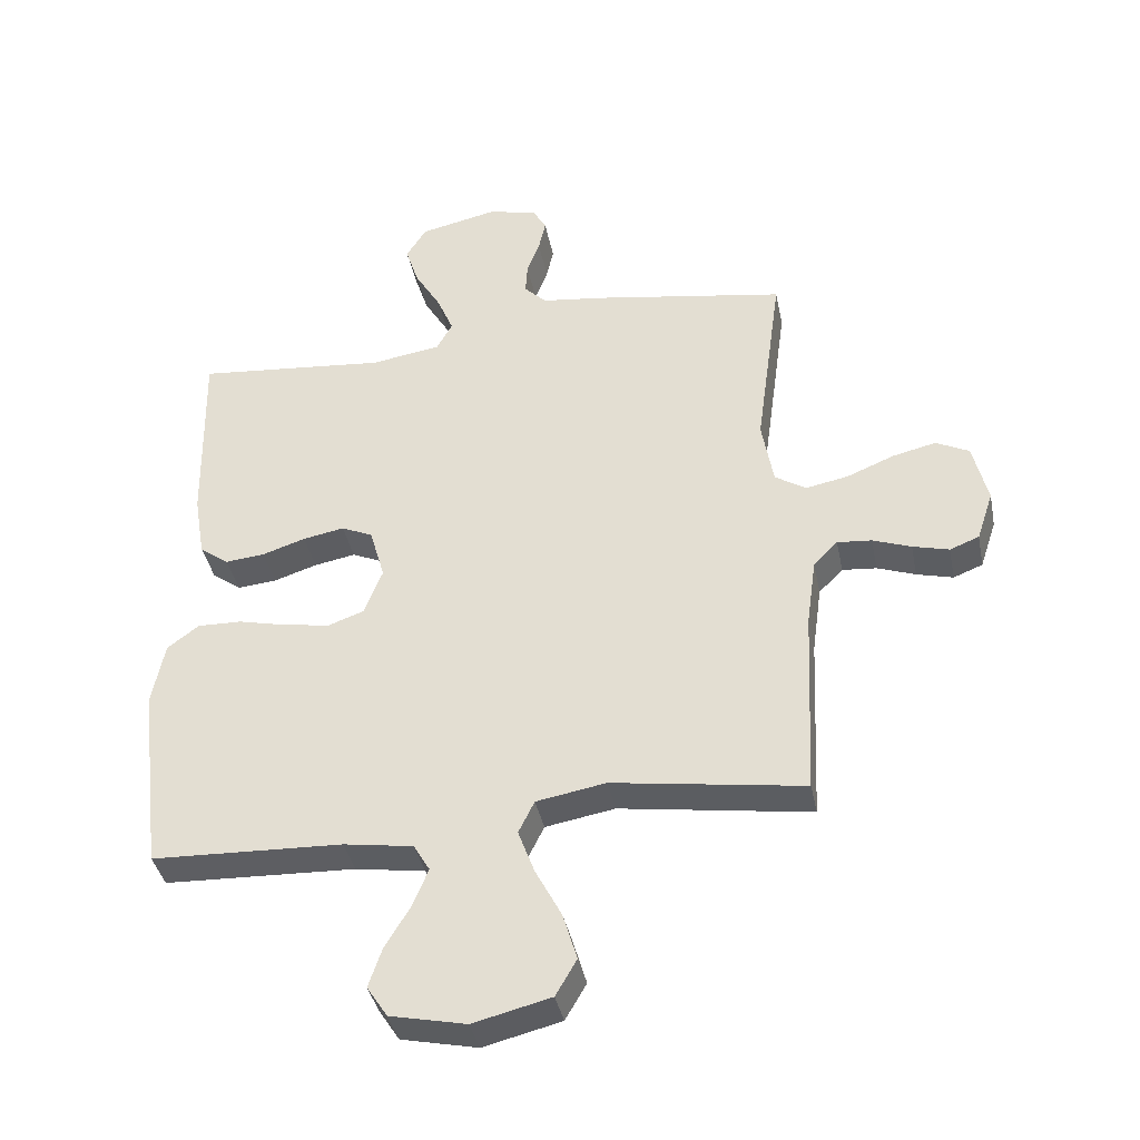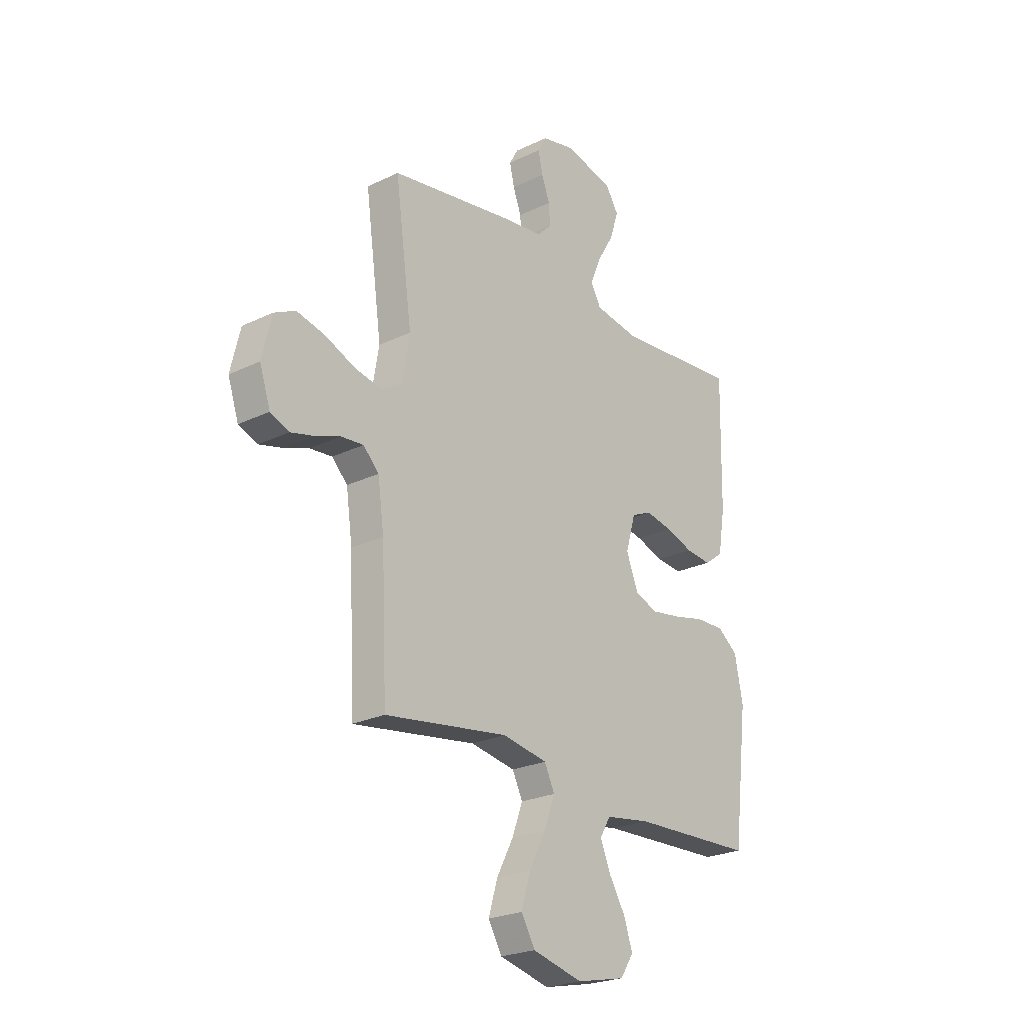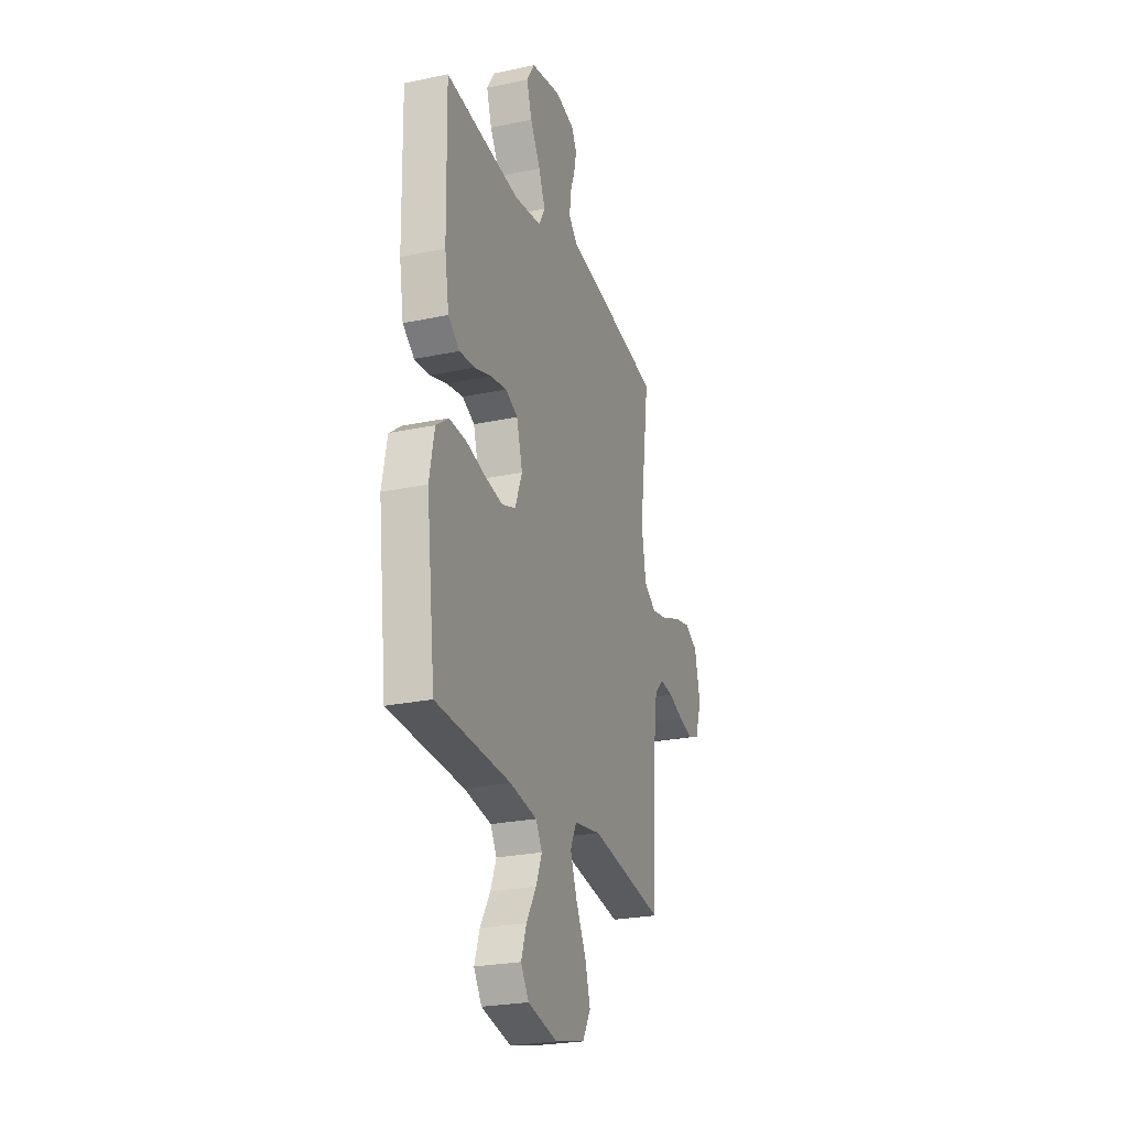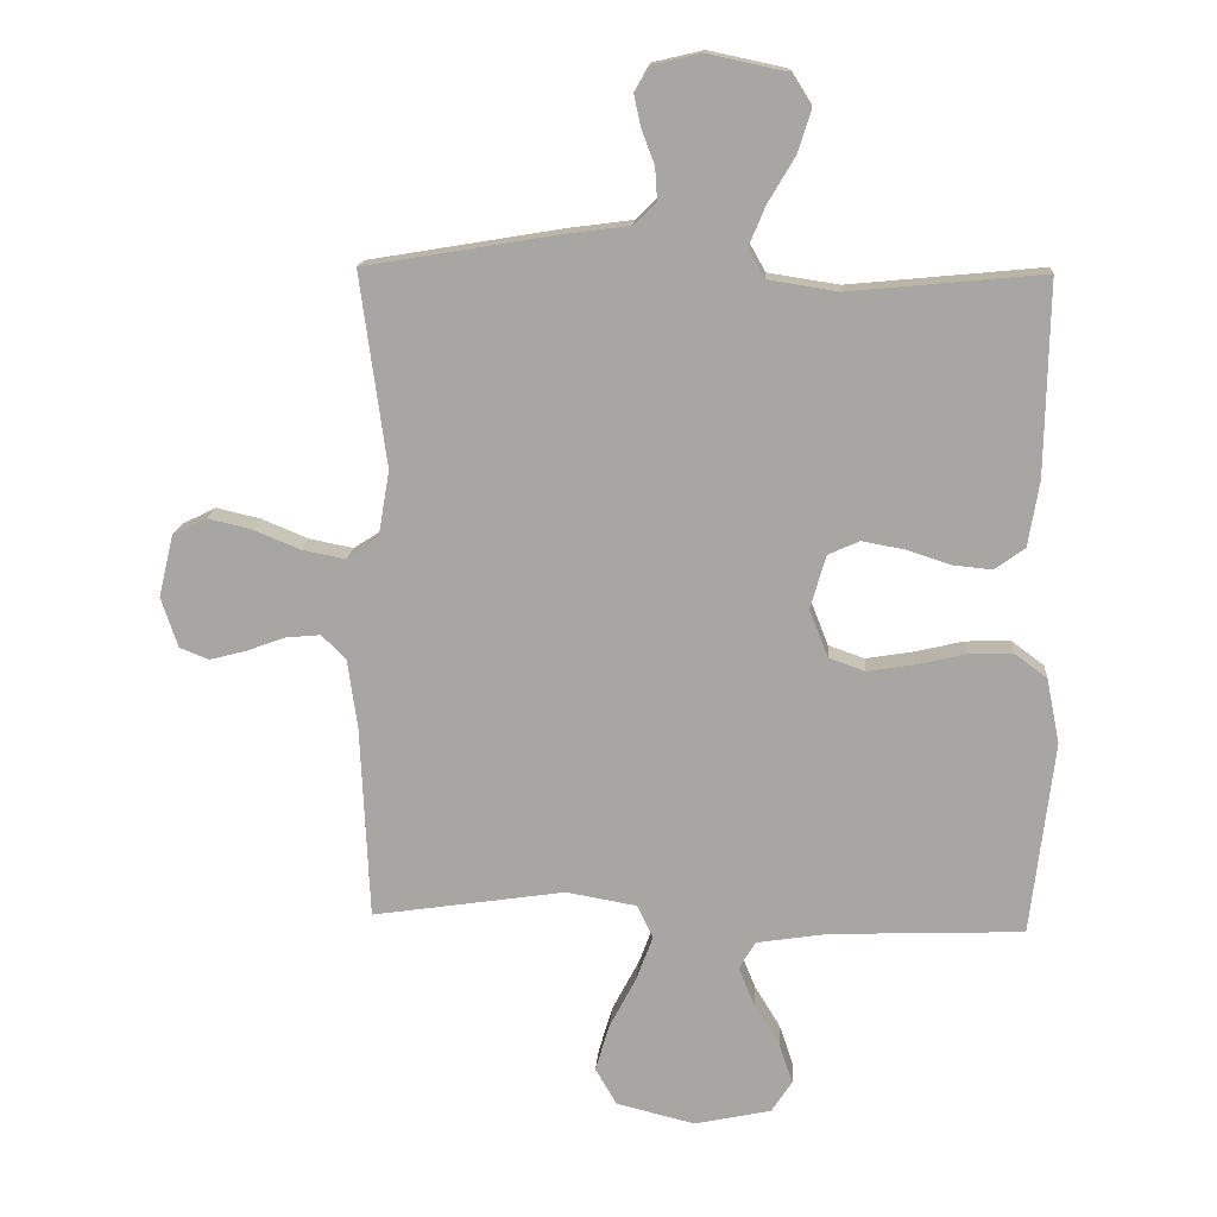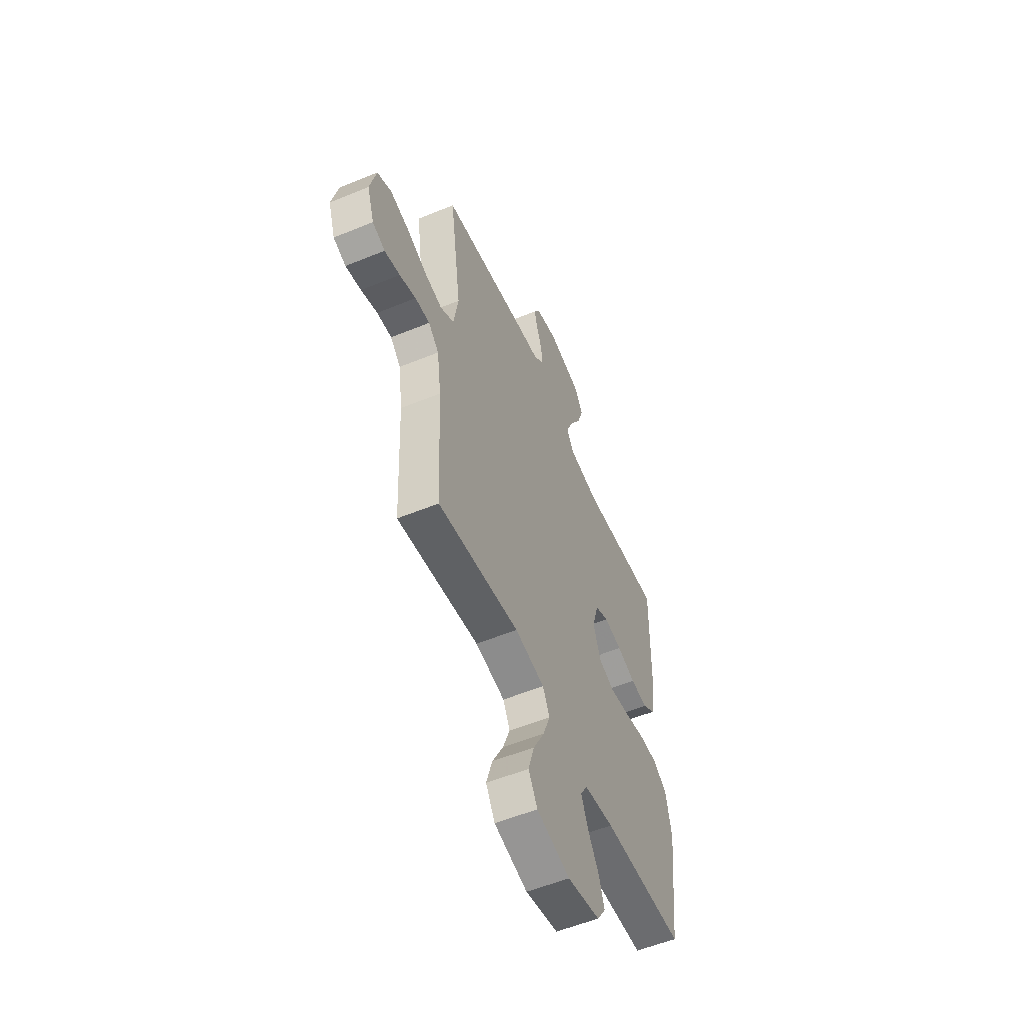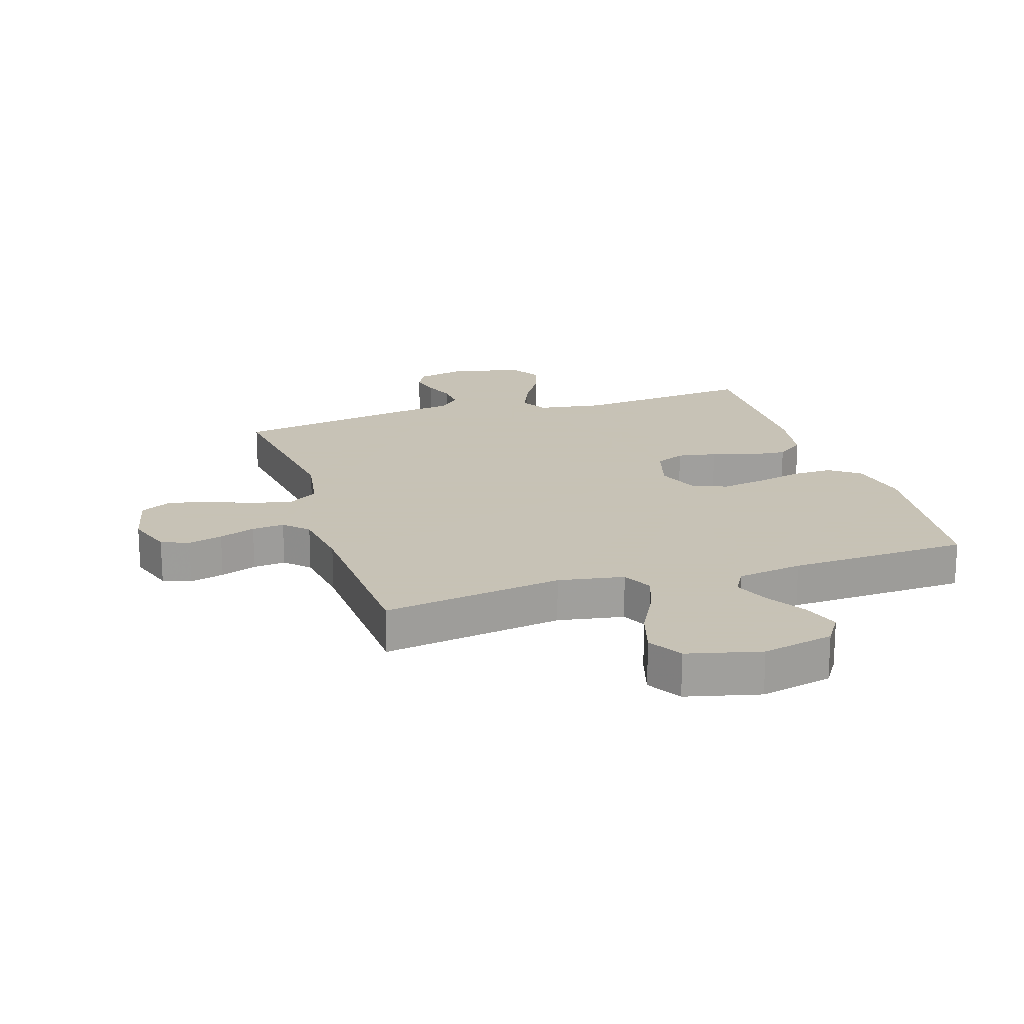
<metadata>
{"format":"obj","ext":"obj","renderer":"f3d","projection":"perspective","resolution":1024,"background":"white","views":[{"elev":-38.8,"azim":11.3,"up":"+Z"},{"elev":-24.1,"azim":128.8,"up":"+Z"},{"elev":-25.2,"azim":-71.2,"up":"+Z"},{"elev":15.0,"azim":-175.9,"up":"+Z"},{"elev":-55.7,"azim":113.3,"up":"+Z"},{"elev":19.1,"azim":162.3,"up":"+Y"}]}
</metadata>
<code>
v 0.5 0.07 -0.5
v 0.2 0.07 -0.455
v 0.091 0.07 -0.474
v 0.066 0.07 -0.525
v 0.092 0.07 -0.595
v 0.133 0.07 -0.673
v 0.155 0.07 -0.747
v 0.122 0.07 -0.804
v 0 0.07 -0.834
v -0.119 0.07 -0.808
v -0.151 0.07 -0.759
v -0.13 0.07 -0.697
v -0.09 0.07 -0.631
v -0.066 0.07 -0.572
v -0.091 0.07 -0.529
v -0.2 0.07 -0.512
v -0.5 0.07 -0.5
v -0.536 0.07 -0.2
v -0.516 0.07 -0.099
v -0.466 0.07 -0.062
v -0.397 0.07 -0.064
v -0.321 0.07 -0.082
v -0.248 0.07 -0.094
v -0.192 0.07 -0.074
v -0.163 0.07 0
v -0.187 0.07 0.083
v -0.236 0.07 0.105
v -0.301 0.07 0.093
v -0.369 0.07 0.071
v -0.431 0.07 0.065
v -0.477 0.07 0.099
v -0.494 0.07 0.2
v -0.5 0.07 0.5
v -0.2 0.07 0.471
v -0.09 0.07 0.488
v -0.065 0.07 0.533
v -0.091 0.07 0.595
v -0.132 0.07 0.664
v -0.153 0.07 0.729
v -0.121 0.07 0.78
v 0 0.07 0.806
v 0.078 0.07 0.788
v 0.099 0.07 0.75
v 0.088 0.07 0.7
v 0.068 0.07 0.647
v 0.065 0.07 0.598
v 0.1 0.07 0.563
v 0.2 0.07 0.55
v 0.5 0.07 0.5
v 0.459 0.07 0.2
v 0.477 0.07 0.095
v 0.526 0.07 0.064
v 0.593 0.07 0.077
v 0.666 0.07 0.107
v 0.735 0.07 0.123
v 0.787 0.07 0.097
v 0.81 0.07 0
v 0.784 0.07 -0.078
v 0.738 0.07 -0.096
v 0.681 0.07 -0.081
v 0.621 0.07 -0.059
v 0.567 0.07 -0.054
v 0.529 0.07 -0.092
v 0.514 0.07 -0.2
v 0.5 0 -0.5
v 0.2 0 -0.455
v 0.091 0 -0.474
v 0.066 0 -0.525
v 0.092 0 -0.595
v 0.133 0 -0.673
v 0.155 0 -0.747
v 0.122 0 -0.804
v 0 0 -0.834
v -0.119 0 -0.808
v -0.151 0 -0.759
v -0.13 0 -0.697
v -0.09 0 -0.631
v -0.066 0 -0.572
v -0.091 0 -0.529
v -0.2 0 -0.512
v -0.5 0 -0.5
v -0.536 0 -0.2
v -0.516 0 -0.099
v -0.466 0 -0.062
v -0.397 0 -0.064
v -0.321 0 -0.082
v -0.248 0 -0.094
v -0.192 0 -0.074
v -0.163 0 0
v -0.187 0 0.083
v -0.236 0 0.105
v -0.301 0 0.093
v -0.369 0 0.071
v -0.431 0 0.065
v -0.477 0 0.099
v -0.494 0 0.2
v -0.5 0 0.5
v -0.2 0 0.471
v -0.09 0 0.488
v -0.065 0 0.533
v -0.091 0 0.595
v -0.132 0 0.664
v -0.153 0 0.729
v -0.121 0 0.78
v 0 0 0.806
v 0.078 0 0.788
v 0.099 0 0.75
v 0.088 0 0.7
v 0.068 0 0.647
v 0.065 0 0.598
v 0.1 0 0.563
v 0.2 0 0.55
v 0.5 0 0.5
v 0.459 0 0.2
v 0.477 0 0.095
v 0.526 0 0.064
v 0.593 0 0.077
v 0.666 0 0.107
v 0.735 0 0.123
v 0.787 0 0.097
v 0.81 0 0
v 0.784 0 -0.078
v 0.738 0 -0.096
v 0.681 0 -0.081
v 0.621 0 -0.059
v 0.567 0 -0.054
v 0.529 0 -0.092
v 0.514 0 -0.2
f 58 59 60 61
f 56 57 58 61
f 56 61 62
f 53 54 55 56
f 52 53 56 62
f 51 52 62 63
f 47 48 49 50
f 46 47 50 51
f 42 43 44 45
f 40 41 42 45
f 40 45 46
f 37 38 39 40
f 36 37 40 46
f 35 36 46 51
f 31 32 33 34
f 28 29 30 31
f 27 28 31 34
f 26 27 34 35
f 19 20 21 22
f 19 22 23
f 16 17 18 19
f 15 16 19 23
f 14 15 23 24
f 10 11 12 13
f 10 13 14
f 9 10 14
f 8 9 14
f 5 6 7 8
f 4 5 8 14
f 3 4 14 24
f 64 1 2
f 25 26 35 51
f 25 51 63 64
f 24 25 64
f 2 3 24 64
f 125 124 123 122
f 125 122 121 120
f 126 125 120
f 120 119 118 117
f 126 120 117 116
f 127 126 116 115
f 114 113 112 111
f 115 114 111 110
f 109 108 107 106
f 109 106 105 104
f 110 109 104
f 104 103 102 101
f 110 104 101 100
f 115 110 100 99
f 98 97 96 95
f 95 94 93 92
f 98 95 92 91
f 99 98 91 90
f 86 85 84 83
f 87 86 83
f 83 82 81 80
f 87 83 80 79
f 88 87 79 78
f 77 76 75 74
f 78 77 74
f 78 74 73
f 78 73 72
f 72 71 70 69
f 78 72 69 68
f 88 78 68 67
f 66 65 128
f 115 99 90 89
f 128 127 115 89
f 128 89 88
f 128 88 67 66
f 1 65 66 2
f 2 66 67 3
f 3 67 68 4
f 4 68 69 5
f 5 69 70 6
f 6 70 71 7
f 7 71 72 8
f 8 72 73 9
f 9 73 74 10
f 10 74 75 11
f 11 75 76 12
f 12 76 77 13
f 13 77 78 14
f 14 78 79 15
f 15 79 80 16
f 16 80 81 17
f 17 81 82 18
f 18 82 83 19
f 19 83 84 20
f 20 84 85 21
f 21 85 86 22
f 22 86 87 23
f 23 87 88 24
f 24 88 89 25
f 25 89 90 26
f 26 90 91 27
f 27 91 92 28
f 28 92 93 29
f 29 93 94 30
f 30 94 95 31
f 31 95 96 32
f 32 96 97 33
f 33 97 98 34
f 34 98 99 35
f 35 99 100 36
f 36 100 101 37
f 37 101 102 38
f 38 102 103 39
f 39 103 104 40
f 40 104 105 41
f 41 105 106 42
f 42 106 107 43
f 43 107 108 44
f 44 108 109 45
f 45 109 110 46
f 46 110 111 47
f 47 111 112 48
f 48 112 113 49
f 49 113 114 50
f 50 114 115 51
f 51 115 116 52
f 52 116 117 53
f 53 117 118 54
f 54 118 119 55
f 55 119 120 56
f 56 120 121 57
f 57 121 122 58
f 58 122 123 59
f 59 123 124 60
f 60 124 125 61
f 61 125 126 62
f 62 126 127 63
f 63 127 128 64
f 64 128 65 1

</code>
